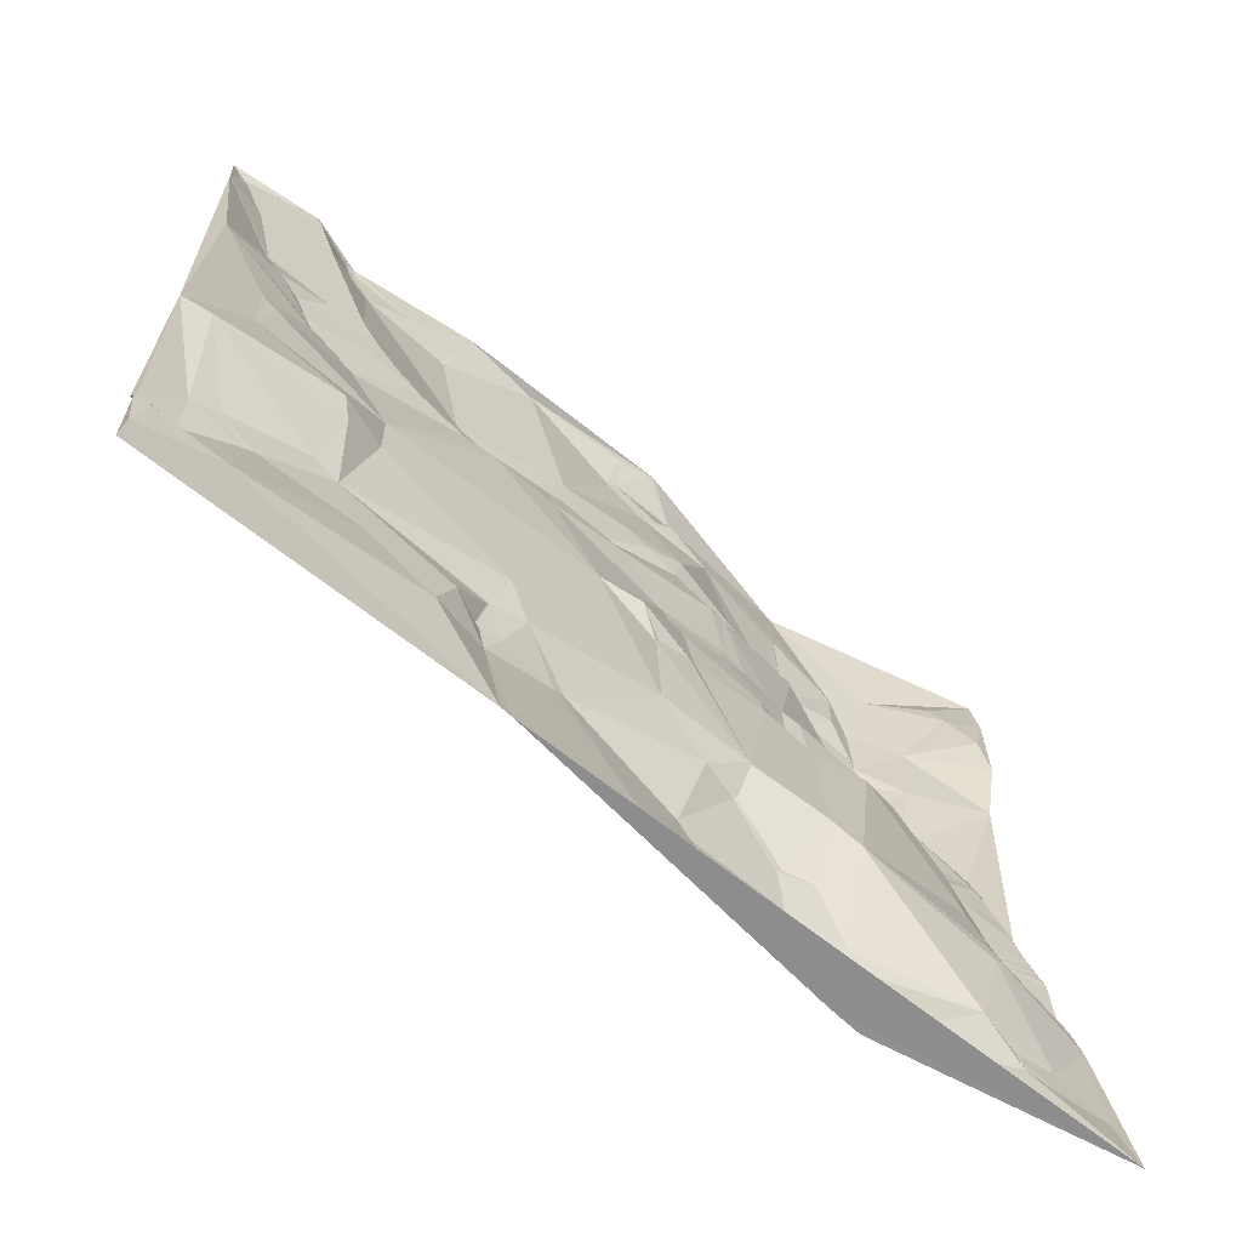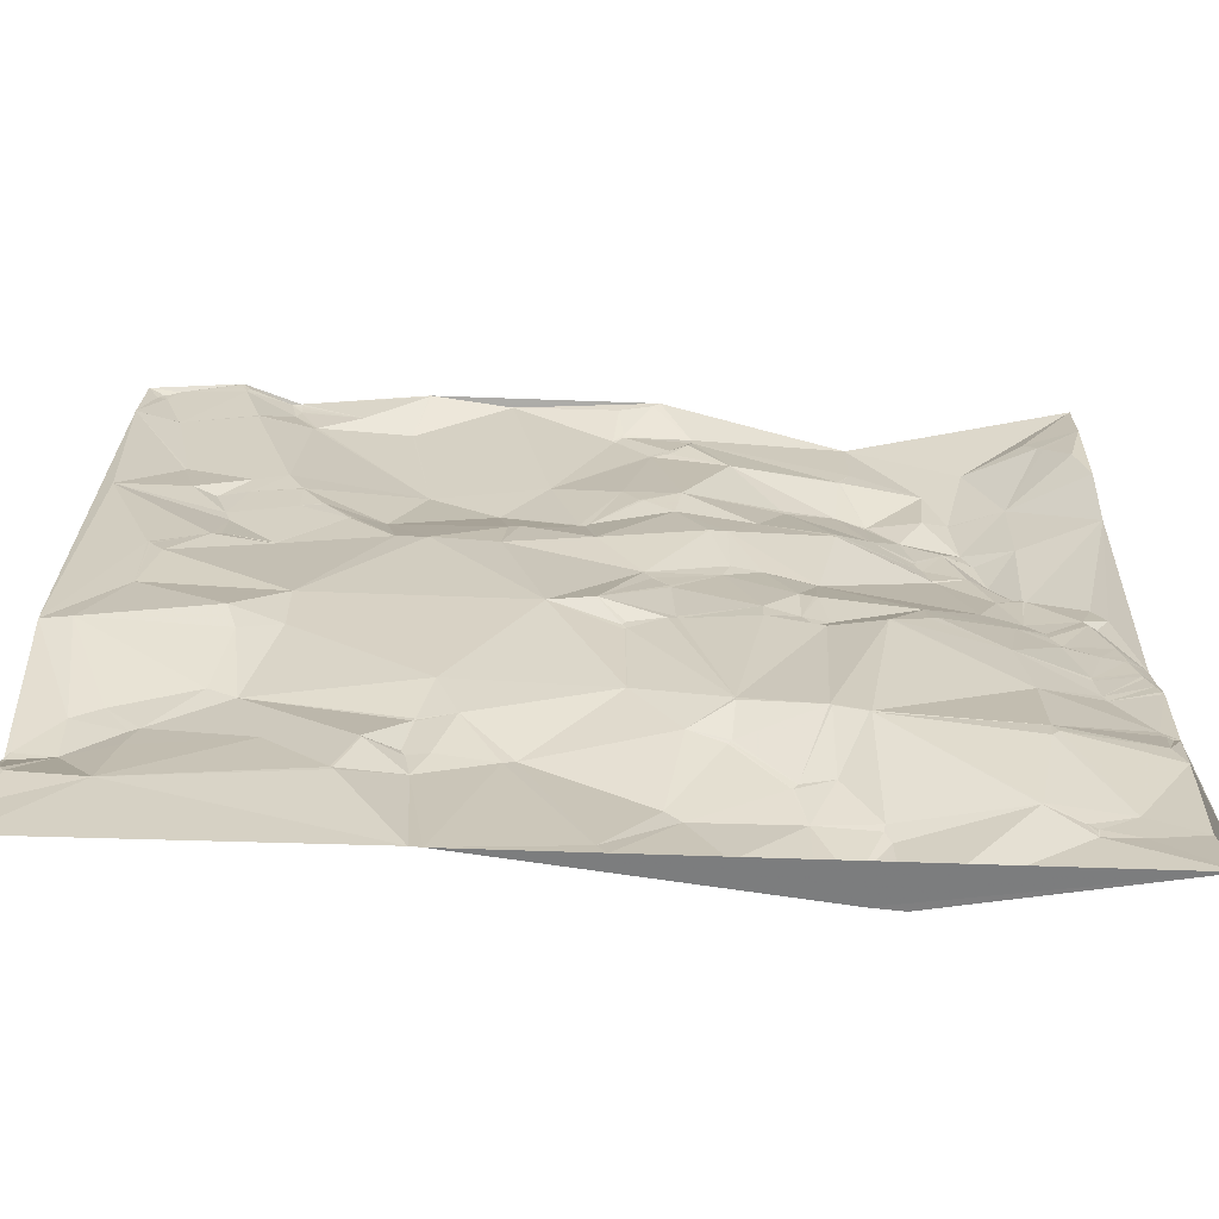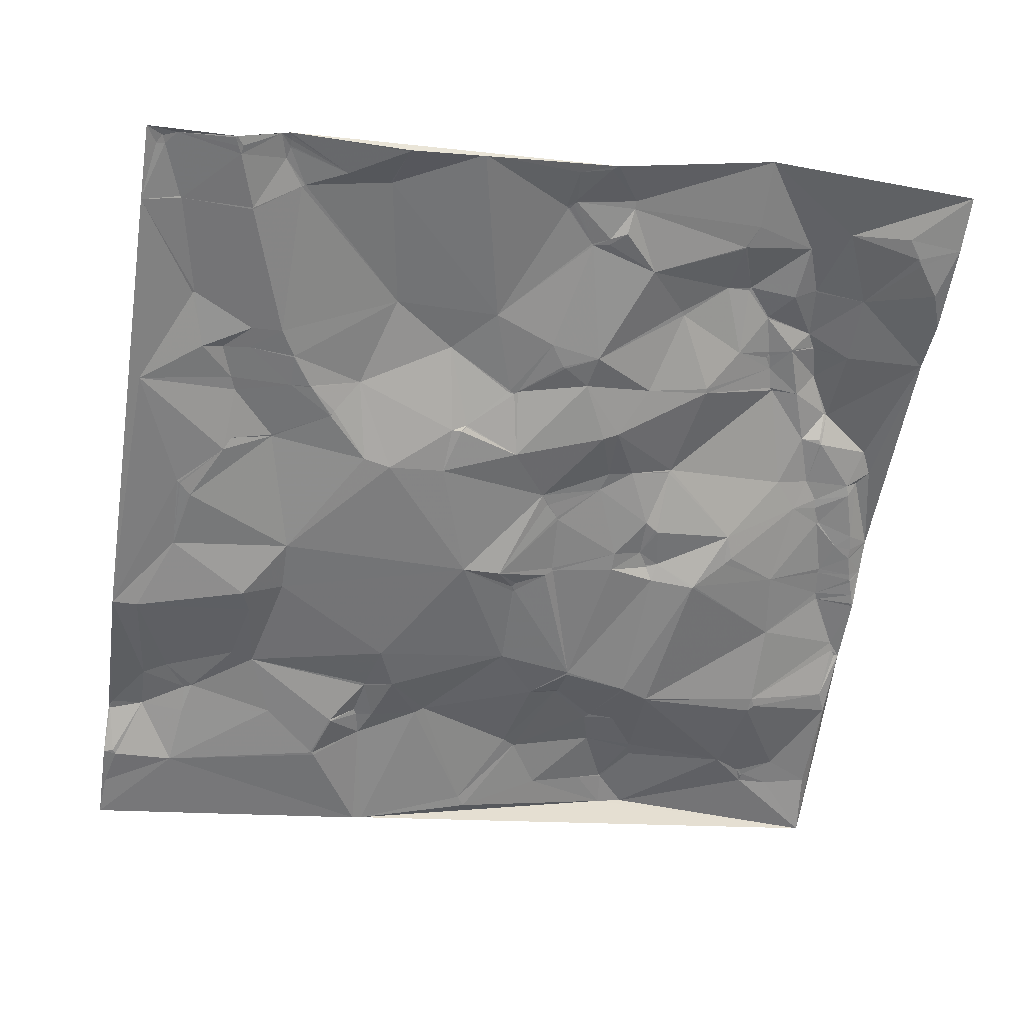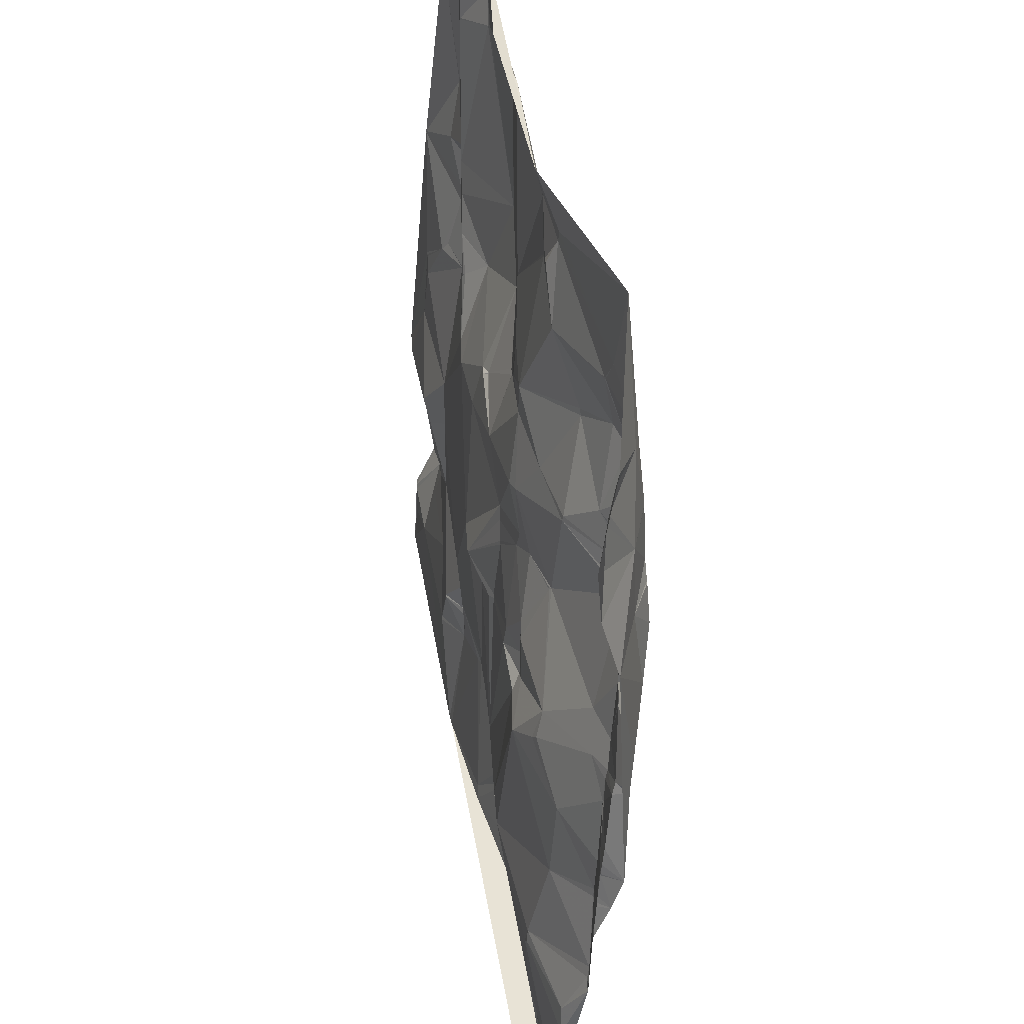
<metadata>
{"format":"obj","ext":"obj","renderer":"f3d","projection":"perspective","resolution":1024,"background":"white","views":[{"elev":-66.8,"azim":-31.3,"up":"+Z"},{"elev":-61.4,"azim":5.2,"up":"+Z"},{"elev":-55.7,"azim":-8.7,"up":"+Y"},{"elev":42.6,"azim":87.9,"up":"+Z"}]}
</metadata>
<code>
v 6650 185.6 5
v 6703 187.9 5
v 6733 203.2 5
v 6933 220.9 5
v 7034 259.8 5
v 7161 247.1 5
v 6702 187.7 4
v 6728 202.6 4
v 6806 204.1 4
v 6734 203.5 3
v 6805 204.2 3
v 6851 215.1 3
v 6668 188.4 2
v 6703 187.7 2
v 6929 220.8 2
v 6734 203.8 1.511e-06
v 6659 188.4 -1
v 6660 188.5 -1
v 6704 187.7 -1
v 6707 188.6 -1
v 6910 219.8 -2
v 6734 203.9 -4
v 6734 203.9 -5
v 6656 187 -6
v 6661 188.2 -6
v 6706 187.8 -6
v 6732 203.1 -12
v 6770 204.8 -17
v 6949 232.4 -22
v 6912 225.4 -23
v 6796 214.8 -24
v 6797 214.9 -24
v 6912 225.9 -25
v 6910 225.9 -27
v 6949 231.7 -27
v 6744 203.4 -28
v 6745 203.6 -28
v 6743 202.9 -29
v 6906 225.8 -29
v 6907 226 -30
v 6908 226 -30
v 7130 248.5 -30
v 7161 242.1 -30
v 7034 254.2 -38
v 7095 260.3 -38
v 6650 179 -39
v 6672 187.9 -39
v 6650 178.8 -40
v 6673 187.9 -40
v 6716 187.6 -40
v 6716 187.5 -41
v 7137 245.4 -41
v 7138 245.1 -41
v 6947 225.7 -42
v 7140 244.3 -45
v 6937 225.8 -47
v 6937 225.7 -51
v 6926 225.8 -52
v 7027 250.7 -52
v 7028 251.1 -52
v 6927 225.7 -53
v 7027 250.7 -53
v 7072 263.8 -53
v 7153 239.8 -63
v 6969 228.1 -67
v 7083 266.8 -84
v 7114 260.1 -84
v 7023 255.9 -85
v 7083 266.8 -85
v 7161 241.4 -85
v 7039 262.7 -86
v 7038 262.1 -88
v 7069 261.1 -88
v 6994 241.4 -99
v 6685 187.2 -102
v 6996 241.8 -102
v 6684 186.9 -103
v 6810 214.7 -105
v 6874 214.4 -105
v 7055 263.2 -106
v 7055 263 -107
v 7086 268.1 -117
v 6912 212.2 -120
v 6741 186.4 -121
v 7161 251 -121
v 6722 186.7 -122
v 6943 212.5 -126
v 7076 260.9 -127
v 7091 269 -127
v 7039 249.1 -128
v 7076 260.8 -128
v 7092 269.1 -128
v 7114 261.3 -128
v 7061 261.3 -131
v 7061 261.2 -132
v 6848 214.9 -133
v 6921 210.6 -134
v 7062 261.2 -134
v 6923 210.7 -135
v 7060 260.3 -135
v 6693 180.9 -136
v 6722 186.8 -136
v 6705 187 -138
v 6750 186.5 -138
v 6750 186.3 -139
v 7064 261 -143
v 6939 212.5 -147
v 7020 232.3 -149
v 6981 222.1 -150
v 7097 270.7 -150
v 7020 231.8 -152
v 6657 166.1 -156
v 6890 210.8 -157
v 6895 210.8 -157
v 7067 259.3 -157
v 6762 186.1 -158
v 6889 210.6 -158
v 6892 210.8 -158
v 6712 186.4 -159
v 6750 186 -159
v 6763 186.2 -159
v 6793 200.4 -159
v 6893 210.7 -159
v 7069 259.7 -159
v 7086 259.3 -159
v 6715 186.4 -168
v 6779 187.2 -175
v 7110 267 -176
v 6777 185.8 -177
v 7112 267.2 -177
v 6777 185.7 -178
v 6965 209.8 -179
v 6865 198.6 -180
v 6865 198.1 -181
v 6956 206.9 -182
v 6856 195.4 -183
v 6862 195.4 -183
v 7109 256.2 -191
v 7097 256.3 -192
v 7110 255.4 -194
v 7111 255.6 -194
v 6900 197.8 -197
v 6741 186 -198
v 6716 177.9 -199
v 6741 186.1 -199
v 7143 261.2 -199
v 6712 174.1 -206
v 6802 183.8 -206
v 6819 183.7 -210
v 6854 189.1 -211
v 6965 212.3 -212
v 6981 217.2 -212
v 7008 227.5 -212
v 7006 226.3 -213
v 7007 226.4 -214
v 7150 259.2 -214
v 7086 245.2 -222
v 7107 252.9 -223
v 7136 253.3 -223
v 7143 258.8 -223
v 6961 210.6 -224
v 6685 164.8 -228
v 6686 164.8 -229
v 6923 202.8 -229
v 6687 164.9 -230
v 7138 251.6 -230
v 6927 202.7 -236
v 6928 202.8 -236
v 7116 251.2 -236
v 6693 164.7 -237
v 6694 164.7 -238
v 7101 243.9 -241
v 7117 249.9 -242
v 6935 202.7 -245
v 6936 202.7 -247
v 6997 211.8 -247
v 7004 211.3 -252
v 7005 211.4 -252
v 7006 211.2 -253
v 7122 249.3 -253
v 7121 248.7 -254
v 7056 221 -256
v 7147 248.3 -261
v 6979 204.3 -270
v 7138 246.9 -270
v 7161 257.4 -270
v 6997 211.3 -271
v 7061 217.5 -271
v 7149 247 -271
v 6686 161.8 -275
v 6759 173.5 -275
v 7057 215.4 -275
v 7150 246.4 -277
v 7149 246 -278
v 7150 246.2 -278
v 7010 211.4 -279
v 7003 210.9 -281
v 6979 202.7 -282
v 7003 210.7 -282
v 6878 184.1 -284
v 6902 184.5 -284
v 6938 198.6 -284
v 6939 198.5 -286
v 6934 195.9 -289
v 7008 206.7 -290
v 7038 205.8 -290
v 7131 246.3 -290
v 7037 205.4 -291
v 7094 227.1 -291
v 7131 246.2 -291
v 7153 245 -291
v 7161 251.4 -291
v 7131 246 -293
v 7154 244.6 -295
v 6915 192.8 -296
v 6915 192.7 -297
v 7155 244.5 -297
v 6913 192.4 -299
v 6915 192.7 -302
v 6914 192.7 -303
v 7158 243.5 -307
v 6734 160 -308
v 6759 173 -308
v 7133 244.8 -310
v 7160 243.1 -312
v 7159 242.6 -314
v 7161 243 -314
v 7134 244.3 -315
v 7135 244.7 -315
v 7161 242.6 -316
v 6650 152.4 -322
v 6653 152.4 -322
v 6666 152.6 -322
v 6739 164.1 -324
v 7100 223.3 -334
v 7153 242 -350
v 7155 240.9 -356
v 6831 178.6 -359
v 6915 191.7 -359
v 7158 240.8 -360
v 7161 241.1 -360
v 6730 170.5 -367
v 6963 195.1 -369
v 6963 195 -371
v 6744 173.1 -373
v 7004 196.3 -379
v 7005 196.4 -380
v 6687 167.9 -382
v 7021 197.2 -386
v 7022 197.3 -386
v 7100 211.8 -386
v 6842 181.4 -387
v 7022 197.4 -387
v 7152 227.8 -387
v 6823 181.4 -389
v 6672 167.1 -390
v 6823 181.5 -390
v 6822 181.2 -391
v 6823 181.5 -391
v 6940 196.2 -391
v 6960 203.1 -392
v 7103 211.4 -392
v 6959 203.4 -393
v 6958 203.6 -394
v 7099 210.4 -396
v 6705 169.7 -399
v 6700 169.6 -401
v 7158 227.6 -401
v 6759 169.9 -414
v 6818 182.1 -414
v 6867 192.3 -414
v 6802 171.2 -417
v 6831 182.6 -417
v 6861 190.4 -417
v 6652 165.6 -418
v 6803 171.2 -418
v 6820 182.3 -418
v 6987 212.2 -418
v 7004 211.3 -418
v 6672 169.1 -419
v 6700 165.4 -419
v 6984 212.3 -421
v 6985 212.4 -421
v 6650 165.5 -423
v 6651 165.5 -424
v 6823 182.4 -434
v 6929 204 -444
v 6990 216.8 -444
v 6792 168.2 -445
v 6792 168.1 -446
v 6793 168.4 -446
v 7022 217.7 -446
v 7089 213 -446
v 6793 168.2 -447
v 7088 213 -447
v 6794 168.2 -448
v 6937 206.5 -450
v 7021 218.8 -450
v 7129 221.2 -450
v 6656 152.8 -451
v 6650 152.6 -453
v 6651 152.6 -453
v 6650 152.6 -454
v 6658 152.6 -454
v 6695 157.3 -457
v 7024 220.4 -457
v 7105 217.4 -458
v 7106 217.6 -458
v 7106 217.5 -459
v 7110 218 -462
v 7109 217.6 -464
v 7157 223.1 -465
v 7109 217.8 -468
v 7129 219.6 -469
v 6652 152.2 -479
v 6956 206.3 -482
v 6990 216.5 -482
v 7006 221.8 -482
v 7007 221.9 -483
v 6902 188.5 -490
v 6907 188.2 -497
v 7009 218.5 -505
v 7026 222.2 -505
v 6650 149.9 -506
v 6828 171.7 -506
v 6834 172.9 -506
v 7161 214.5 -506
f 201 218 215
f 220 218 200
f 21 39 30
f 21 12 39
f 239 219 220
f 201 200 218
f 91 98 106
f 115 106 111
f 104 84 102
f 104 78 84
f 178 177 179
f 178 176 177
f 258 272 270
f 277 270 276
f 139 140 138
f 128 138 130
f 146 130 141
f 140 141 138
f 158 157 172
f 158 139 157
f 182 157 153
f 158 140 139
f 124 139 125
f 146 141 159
f 125 128 110
f 125 139 128
f 110 130 93
f 130 110 128
f 111 106 108
f 111 124 115
f 111 153 124
f 128 139 138
f 153 157 124
f 159 141 158
f 268 241 254
f 312 327 268
f 240 241 237
f 326 286 325
f 273 286 274
f 326 274 286
f 274 252 273
f 202 203 184
f 202 204 203
f 38 51 84
f 37 38 78
f 78 31 37
f 36 37 27
f 23 27 37
f 36 27 38
f 28 23 37
f 78 38 84
f 238 252 239
f 238 255 252
f 179 155 178
f 155 176 178
f 139 124 157
f 188 182 192
f 64 43 55
f 130 138 141
f 182 172 157
f 12 4 9
f 4 3 9
f 6 42 43
f 6 45 42
f 105 102 120
f 86 102 84
f 77 112 101
f 103 101 119
f 170 147 165
f 170 171 147
f 197 196 187
f 206 196 208
f 196 206 182
f 187 179 177
f 327 312 314
f 240 254 241
f 90 108 106
f 90 76 108
f 272 258 245
f 257 258 259
f 65 54 57
f 65 35 54
f 63 60 71
f 63 44 60
f 88 94 91
f 88 81 94
f 168 164 167
f 135 164 151
f 324 315 303
f 156 85 146
f 156 160 186
f 156 159 160
f 144 147 145
f 170 190 171
f 190 191 171
f 165 147 163
f 238 200 223
f 216 218 219
f 230 236 241
f 100 98 95
f 95 94 100
f 287 260 271
f 287 264 260
f 244 243 260
f 243 219 239
f 110 91 125
f 95 98 94
f 115 125 106
f 124 125 115
f 76 109 108
f 153 111 132
f 73 80 82
f 73 71 80
f 90 100 94
f 81 82 80
f 111 108 109
f 100 90 106
f 91 94 98
f 82 88 89
f 52 55 53
f 53 43 42
f 221 212 217
f 212 214 217
f 44 59 60
f 44 35 59
f 65 68 62
f 62 60 59
f 52 53 42
f 45 52 42
f 172 181 173
f 172 209 181
f 223 234 245
f 223 222 234
f 221 225 212
f 221 226 225
f 285 300 280
f 302 300 301
f 173 180 166
f 180 181 185
f 216 215 218
f 220 219 218
f 198 184 203
f 184 175 202
f 88 82 81
f 91 89 88
f 67 82 93
f 69 82 67
f 91 110 92
f 110 93 92
f 93 85 67
f 70 67 85
f 89 93 82
f 70 64 67
f 204 215 216
f 204 201 215
f 163 190 165
f 165 190 170
f 58 34 41
f 40 41 39
f 91 106 125
f 90 81 72
f 189 186 183
f 166 183 160
f 254 237 251
f 254 240 237
f 315 304 303
f 302 304 300
f 98 100 106
f 188 172 182
f 134 133 137
f 117 133 123
f 176 184 187
f 197 187 198
f 226 227 225
f 221 217 224
f 193 195 186
f 193 194 195
f 233 190 232
f 233 222 190
f 207 211 194
f 194 211 195
f 116 105 120
f 126 120 119
f 207 194 185
f 189 193 186
f 112 231 162
f 163 162 190
f 162 147 112
f 171 145 147
f 126 143 120
f 145 143 144
f 191 145 171
f 131 145 148
f 121 120 131
f 144 126 147
f 209 207 181
f 193 189 194
f 183 166 180
f 212 186 195
f 199 197 198
f 205 196 199
f 176 187 177
f 155 179 182
f 118 114 113
f 118 123 114
f 137 142 134
f 123 133 142
f 169 172 173
f 192 182 206
f 246 244 261
f 263 261 260
f 306 298 318
f 306 292 298
f 214 212 211
f 204 243 203
f 204 202 201
f 246 261 278
f 264 263 260
f 7 2 13
f 8 2 20
f 301 303 302
f 316 322 317
f 318 317 319
f 224 235 228
f 229 228 236
f 175 201 202
f 271 239 252
f 30 34 33
f 56 33 58
f 87 99 107
f 135 107 142
f 159 169 166
f 140 158 141
f 40 58 41
f 40 39 79
f 192 209 188
f 189 183 185
f 179 187 196
f 206 209 192
f 233 256 248
f 242 248 266
f 257 255 258
f 259 270 273
f 238 245 255
f 277 273 270
f 207 185 181
f 209 210 207
f 236 230 229
f 312 268 299
f 226 221 229
f 236 237 241
f 268 327 241
f 226 229 230
f 227 212 225
f 297 264 287
f 239 271 260
f 263 278 261
f 246 243 244
f 239 260 243
f 198 243 205
f 316 297 321
f 264 297 282
f 278 263 282
f 238 239 200
f 15 21 30
f 34 39 41
f 150 200 164
f 142 150 164
f 97 114 99
f 113 114 83
f 50 38 27
f 23 28 22
f 123 118 117
f 134 142 133
f 135 151 132
f 168 161 164
f 255 245 258
f 258 270 259
f 291 286 276
f 296 286 291
f 200 239 220
f 191 223 200
f 30 39 34
f 79 58 40
f 35 56 54
f 29 35 44
f 97 83 114
f 61 83 87
f 15 30 29
f 21 4 12
f 167 174 168
f 174 161 168
f 200 201 164
f 201 174 167
f 161 152 151
f 154 152 155
f 290 305 294
f 281 305 269
f 281 280 305
f 304 280 300
f 5 29 44
f 5 4 29
f 152 132 151
f 167 164 201
f 185 183 180
f 209 213 210
f 219 204 216
f 174 175 161
f 122 149 136
f 137 136 150
f 254 262 268
f 254 251 262
f 136 137 133
f 135 142 164
f 198 203 243
f 155 152 176
f 11 3 28
f 3 2 8
f 11 32 9
f 3 11 9
f 8 10 3
f 12 9 32
f 185 194 189
f 209 224 213
f 295 292 306
f 323 306 319
f 56 57 54
f 56 35 33
f 99 114 107
f 79 113 83
f 132 152 153
f 109 132 111
f 321 326 322
f 323 322 327
f 58 61 56
f 61 65 57
f 123 142 114
f 79 96 113
f 269 245 266
f 256 267 248
f 122 127 148
f 129 127 121
f 211 213 214
f 229 224 228
f 71 72 80
f 74 76 68
f 12 79 39
f 79 61 58
f 113 117 118
f 107 114 142
f 149 200 150
f 142 137 150
f 72 68 90
f 68 65 74
f 116 120 121
f 143 131 120
f 293 299 265
f 251 265 262
f 209 235 224
f 235 236 228
f 51 75 86
f 105 104 102
f 267 281 266
f 289 269 290
f 223 245 238
f 191 200 149
f 163 147 162
f 222 233 234
f 87 107 109
f 87 97 99
f 148 149 122
f 175 184 161
f 122 136 96
f 132 109 107
f 63 71 73
f 62 71 60
f 1 18 13
f 14 13 19
f 10 8 16
f 20 2 14
f 34 58 33
f 4 15 29
f 16 8 22
f 14 7 13
f 1 13 2
f 1 17 18
f 19 13 26
f 19 26 20
f 25 17 24
f 18 25 13
f 7 14 2
f 20 14 19
f 35 29 33
f 4 21 15
f 32 11 31
f 26 13 47
f 47 25 46
f 25 47 13
f 31 11 28
f 23 8 27
f 24 46 25
f 17 25 18
f 16 28 10
f 22 8 23
f 22 28 16
f 20 26 8
f 266 248 267
f 281 267 280
f 296 325 286
f 273 277 286
f 222 191 190
f 119 120 102
f 314 299 310
f 299 268 262
f 272 276 270
f 276 289 291
f 294 296 291
f 289 290 291
f 294 305 296
f 294 291 290
f 78 96 79
f 97 87 83
f 105 116 104
f 129 121 131
f 214 224 217
f 211 212 195
f 313 310 311
f 310 309 311
f 48 47 46
f 242 233 248
f 269 266 281
f 191 148 145
f 129 131 127
f 126 144 143
f 131 148 127
f 169 159 158
f 180 173 181
f 35 65 59
f 72 71 68
f 6 5 45
f 5 63 45
f 231 112 48
f 315 324 305
f 277 276 286
f 224 229 221
f 236 251 237
f 146 85 130
f 93 130 85
f 183 186 160
f 156 186 85
f 210 211 207
f 159 166 160
f 280 256 275
f 256 280 267
f 323 327 313
f 310 313 314
f 289 272 269
f 242 245 234
f 309 307 313
f 309 313 311
f 145 131 143
f 148 191 149
f 327 314 313
f 310 308 309
f 308 310 299
f 308 299 293
f 307 295 313
f 307 309 308
f 47 48 49
f 49 48 75
f 50 26 49
f 51 50 49
f 69 73 82
f 92 93 89
f 81 80 72
f 68 71 62
f 37 36 38
f 77 75 48
f 77 101 75
f 51 49 75
f 1 24 17
f 103 86 101
f 10 28 3
f 50 27 26
f 26 27 8
f 31 28 37
f 32 79 12
f 75 101 86
f 174 201 175
f 244 260 261
f 86 103 102
f 122 121 127
f 112 119 101
f 119 102 103
f 1 46 24
f 119 112 126
f 86 84 51
f 112 77 48
f 47 49 26
f 104 116 122
f 55 43 53
f 45 67 52
f 62 59 65
f 57 56 61
f 205 199 198
f 152 161 176
f 64 55 67
f 55 52 67
f 265 299 262
f 235 251 236
f 251 253 265
f 213 211 210
f 304 305 280
f 276 272 289
f 245 242 266
f 245 269 272
f 324 325 305
f 242 234 233
f 285 301 300
f 231 284 275
f 232 231 256
f 78 104 122
f 191 222 223
f 302 303 304
f 275 285 280
f 284 301 285
f 275 256 231
f 257 259 252
f 285 275 284
f 233 232 256
f 231 190 162
f 112 147 126
f 151 164 161
f 184 176 161
f 184 198 187
f 246 208 205
f 250 235 208
f 224 214 213
f 149 150 136
f 153 155 182
f 188 209 172
f 81 90 94
f 292 253 279
f 278 279 247
f 282 297 288
f 271 320 287
f 283 278 282
f 283 282 288
f 292 288 298
f 323 295 306
f 253 251 250
f 295 293 253
f 246 278 247
f 264 282 263
f 64 70 43
f 63 66 45
f 235 250 251
f 288 318 298
f 323 313 295
f 299 314 312
f 69 67 66
f 66 63 73
f 76 90 68
f 91 92 89
f 69 66 73
f 109 76 87
f 66 67 45
f 78 79 32
f 61 79 83
f 274 326 320
f 326 321 320
f 321 322 316
f 318 288 317
f 296 305 325
f 290 269 305
f 320 321 297
f 288 316 317
f 292 279 288
f 297 287 320
f 219 243 204
f 326 327 322
f 121 122 116
f 232 190 231
f 319 306 318
f 227 226 230
f 295 307 293
f 208 235 206
f 250 249 253
f 247 249 246
f 307 308 293
f 250 246 249
f 197 199 196
f 246 205 243
f 252 259 273
f 322 319 317
f 209 206 235
f 208 246 250
f 278 283 279
f 154 153 152
f 117 113 96
f 31 78 32
f 173 166 169
f 205 208 196
f 30 33 29
f 135 132 107
f 96 136 133
f 179 196 182
f 51 38 50
f 78 122 96
f 74 87 76
f 274 320 271
f 255 257 252
f 323 319 322
f 295 253 292
f 271 252 274
f 315 305 304
f 316 288 297
f 253 249 279
f 146 159 156
f 61 87 65
f 172 169 158
f 155 153 154
f 117 96 133
f 65 87 74
f 63 5 44
f 247 279 249
f 293 265 253
f 288 279 283

</code>
